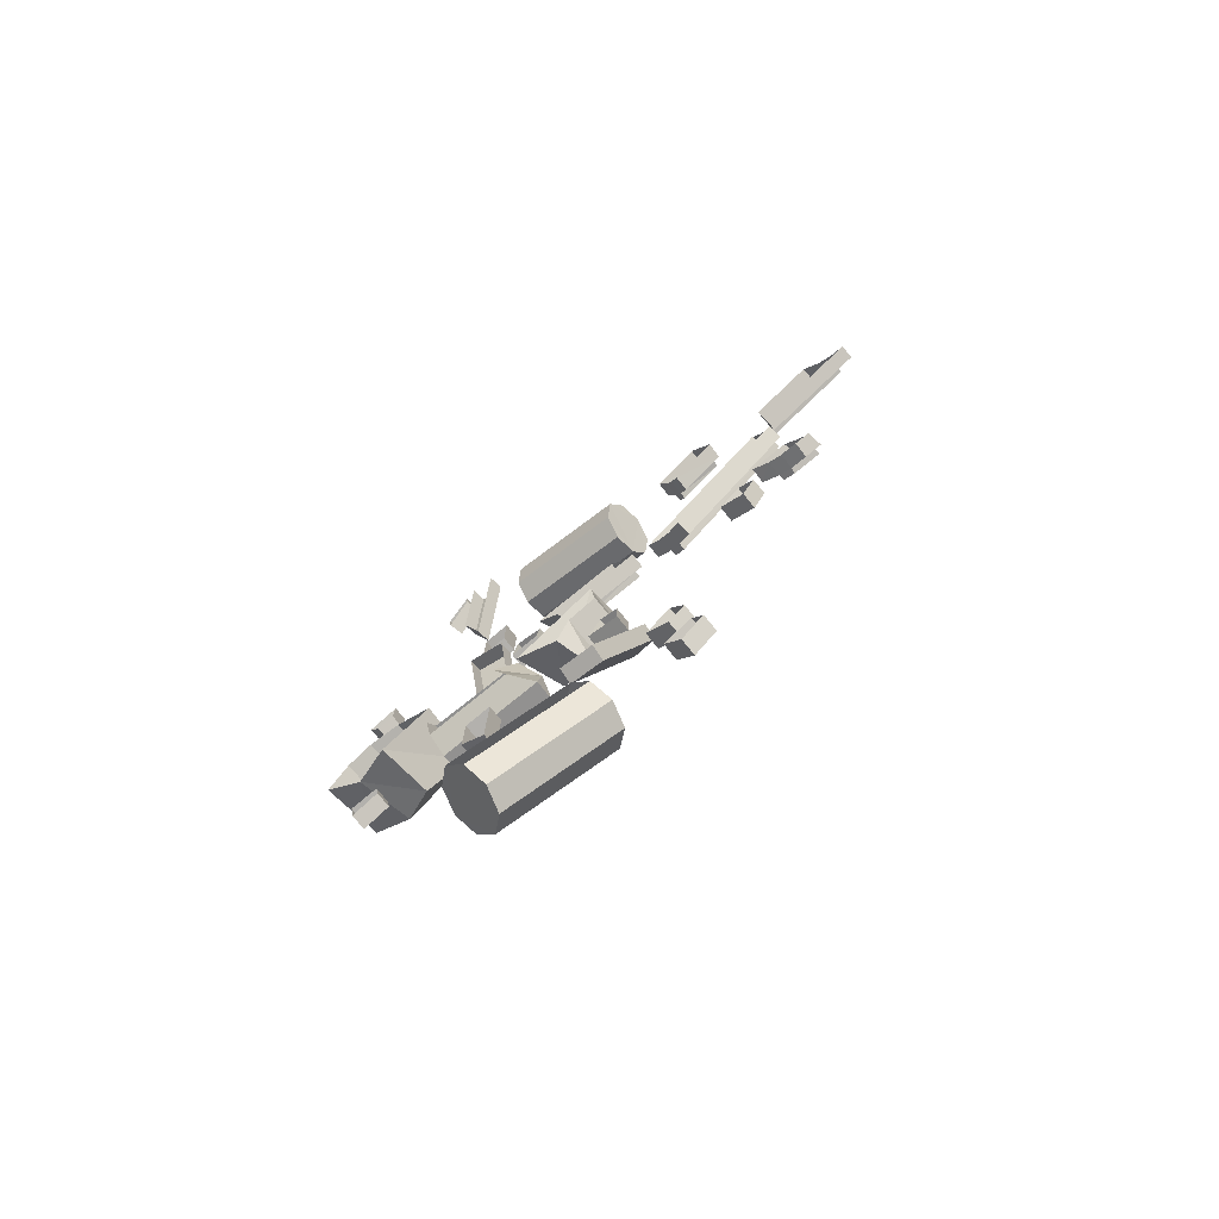
<metadata>
{"format":"obj","ext":"obj","renderer":"f3d","projection":"perspective","resolution":1024,"background":"white","views":[{"elev":-79.2,"azim":-141.0,"up":"+Y"}]}
</metadata>
<code>
g Object09
v 75.15 -8.811 15.9
v 76.31 -13.05 -2.611
v 89.34 -6.074 1.738
v 85.88 -3.296 20.21
v 100.7 14.21 20.08
v 102.7 10.96 -0.04918
v 65.48 21.49 21.07
v 76.78 29.49 20.19
v 76.78 27.72 -0.04482
v 64.16 18.9 0.6369
v 87.15 28.33 19.53
v 87.15 26.56 -0.7015
v 95.82 24.65 19.77
v 95.82 22.88 -0.4644
v 100.7 14.21 20.08
v 102.7 10.96 -0.04918
v 76.71 -50.57 5.995
v 85.3 -54.46 5.999
v 87.03 -43.24 5.989
v 77.83 -43.24 5.989
v 85.3 -54.46 5.999
v 85.3 -54.46 1.018
v 87.03 -43.24 1.009
v 87.03 -43.24 5.989
v 77.83 -43.24 5.989
v 77.83 -43.24 1.134
v 76.71 -50.57 1.015
v 76.71 -50.57 5.995
v 85.3 -54.46 5.999
v 76.71 -50.57 5.995
v 76.71 -50.57 1.015
v 85.3 -54.46 1.018
v 77.83 -43.24 5.989
v 87.03 -43.24 5.989
v 87.03 -43.24 1.009
v 77.83 -43.24 0.8835
v 44.53 -76.16 6.007
v 44.53 -76.16 1.082
v 44.53 -54.79 1.064
v 44.53 -54.79 5.989
v 44.53 -76.16 6.007
v 44.53 -54.79 5.989
v 35.99 -54.79 5.989
v 35.99 -87.35 6.017
v 44.53 -76.16 6.007
v 35.99 -87.35 6.017
v 35.99 -87.35 1.022
v 44.53 -76.16 1.082
v 35.99 -87.35 6.017
v 35.99 -54.79 5.989
v 35.99 -54.79 0.994
v 35.99 -87.35 1.022
v 35.99 -54.79 5.989
v 44.53 -54.79 5.989
v 44.53 -54.79 1.064
v 35.99 -54.79 0.994
v -25.29 -134.1 4.977
v -18.41 -126.8 4.984
v -26.12 -119.4 4.99
v -30.35 -129.2 4.982
v -18.41 -126.8 4.984
v -18.41 -126.8 0.05847
v -26.12 -119.4 0.06487
v -26.12 -119.4 4.99
v -30.35 -129.2 4.982
v -30.35 -129.2 0.0564
v -25.29 -134.1 0.05215
v -25.29 -134.1 4.977
v -30.35 -129.2 4.982
v -26.12 -119.4 4.99
v -26.12 -119.4 0.06487
v -30.35 -129.2 0.0564
v -18.41 -126.8 4.984
v -25.29 -134.1 4.977
v -25.29 -134.1 0.05215
v -18.41 -126.8 0.05847
v -31.14 -144.6 5.995
v -34.45 -151.2 6.001
v -27.57 -158.5 6.007
v -22.55 -148.5 5.999
v -22.55 -148.5 5.999
v -27.57 -158.5 6.007
v -27.57 -158.5 1.082
v -22.55 -148.5 1.074
v -34.45 -151.2 6.001
v -31.14 -144.6 5.995
v -31.14 -144.6 1.14
v -34.45 -151.2 1.146
v -27.57 -158.5 6.007
v -34.45 -151.2 6.001
v -34.45 -151.2 1.006
v -27.57 -158.5 1.082
v -31.14 -144.6 5.995
v -22.55 -148.5 5.999
v -22.55 -148.5 1.074
v -31.14 -144.6 1
v 22.2 -17.67 15.44
v 9.619 -32.45 14.25
v 13.14 -34.18 1.225
v 28.04 -16.59 0.6343
v -1.446 -21.03 14.8
v -1.542 -4.653 15.86
v 0.04761 -2.452 0.05147
v -1.446 -21.03 0.326
v 7.764 -25.88 14.44
v -1.446 -21.03 14.8
v -1.446 -21.03 0.326
v 7.764 -25.88 -0.02835
v 9.619 -32.45 14.25
v 13.14 -34.18 1.225
v -2.044 -97.04 3.677
v 8.793 -94.14 3.68
v -3.121 -49.68 16.01
v -11.8 -60.54 13.8
v 8.793 -94.14 3.68
v 8.466 -92.91 -1.077
v -3.448 -48.44 11.26
v -3.121 -49.68 16.01
v -12.13 -59.3 9.038
v -2.371 -95.81 -1.081
v -2.044 -97.04 3.677
v -11.8 -60.54 13.8
v -11.8 -60.54 13.8
v -3.121 -49.68 16.01
v -3.448 -48.44 11.26
v -12.13 -59.3 9.038
v 8.793 -94.14 3.68
v -2.044 -97.04 3.677
v -2.371 -95.81 -1.081
v 8.466 -92.91 -1.077
v -3.082 -55.8 6.005
v -8.796 -58.37 6.012
v -8.791 -69.59 6.017
v 1.156 -65.64 6.014
v 1.156 -65.64 6.014
v -8.791 -69.59 6.017
v -8.791 -69.59 1.092
v 1.156 -65.65 1.088
v -8.796 -58.37 6.012
v -3.082 -55.8 6.005
v -3.082 -55.8 1.08
v -8.796 -58.37 1.087
v -8.791 -69.59 6.017
v -8.796 -58.37 6.012
v -8.796 -58.37 1.087
v -8.791 -69.59 1.092
v -3.082 -55.8 6.005
v 1.156 -65.64 6.014
v 1.156 -65.65 1.088
v -3.082 -55.8 1.08
v -76.9 -24.36 5.848
v -68.51 -29.22 5.145
v -68.17 -29.03 6.924
v -77.09 -23.87 7.655
v -73.66 -32.37 4.653
v -68.51 -29.22 5.145
v -76.9 -24.36 5.848
v -78.92 -29.33 5.097
v -70.82 -17.04 0.3302
v -71.58 -16.61 5.097
v -59.5 -23.58 4.076
v -59.56 -23.54 -0.6207
v -75.26 -20.69 7.655
v -77.09 -23.87 7.655
v -68.17 -29.03 6.924
v -64.61 -26.82 6.775
v -74.8 -20.72 5.848
v -75.26 -20.69 7.655
v -64.61 -26.82 6.775
v -64.45 -26.69 4.976
v -71.58 -16.61 5.097
v -74.8 -20.72 5.848
v -64.45 -26.69 4.976
v -59.5 -23.58 4.076
v -73.66 -32.37 4.653
v -78.92 -29.33 5.097
v -78.17 -29.77 0.3302
v -73.72 -32.34 -0.04552
v -77.09 -23.87 7.655
v -75.26 -20.69 7.655
v -74.8 -20.72 5.848
v -76.9 -24.36 5.848
v -64.61 -26.82 6.775
v -68.17 -29.03 6.924
v -68.51 -29.22 5.145
v -64.45 -26.69 4.976
v -78.92 -29.33 5.097
v -76.9 -24.36 1.103
v -78.17 -29.77 0.3302
v -71.58 -16.61 5.097
v -70.82 -17.04 0.3302
v -74.8 -20.72 1.103
v -73.66 -32.37 4.653
v -73.72 -32.34 -0.04552
v -68.51 -29.22 0.4
v -59.5 -23.58 4.076
v -64.45 -26.69 0.2314
v -59.56 -23.54 -0.6207
v -53.09 -23.67 6.001
v -58.16 -28.55 6.005
v -53.92 -38.4 6.014
v -46.22 -30.98 6.007
v -46.22 -30.98 6.007
v -53.92 -38.4 6.014
v -53.92 -38.4 1.033
v -46.22 -30.98 1.027
v -58.16 -28.55 6.005
v -53.09 -23.67 6.001
v -53.09 -23.68 1.021
v -58.16 -28.55 1.025
v -53.92 -38.4 6.014
v -58.16 -28.55 6.005
v -58.16 -28.55 1.025
v -53.92 -38.4 1.033
v -53.09 -23.67 6.001
v -46.22 -30.98 6.007
v -46.22 -30.98 1.027
v -53.09 -23.68 1.021
v -65.87 44.84 6.275
v -66.14 44.63 8.31
v -25.73 -3.173 7.953
v -25.4 -3.046 5.911
v -21.26 0.06434 5.736
v -63.59 50.18 6.221
v -65.87 44.84 6.275
v -25.4 -3.046 5.911
v -33.01 -8.758 4.601
v -70.01 35.06 5.022
v -69.62 35.16 0.3989
v -32.57 -8.714 0.009933
v -67.72 40.46 5.942
v -28.87 -5.652 5.609
v -28.84 -5.506 7.721
v -67.78 40.76 8.035
v -70.01 35.06 5.022
v -33.01 -8.758 4.601
v -28.87 -5.652 5.609
v -67.72 40.46 5.942
v -21.26 0.06434 5.736
v -20.83 0.1077 1.147
v -63.2 50.28 1.597
v -63.59 50.18 6.221
v -67.78 40.76 8.035
v -28.84 -5.506 7.721
v -25.73 -3.173 7.953
v -66.14 44.63 8.31
v -25.73 -3.173 7.953
v -28.84 -5.506 7.721
v -28.87 -5.652 5.609
v -25.4 -3.046 5.911
v -33.01 -8.758 4.601
v -32.57 -8.714 0.009933
v -28.4 -5.652 1.031
v -21.26 0.06434 5.736
v -24.93 -3.046 1.332
v -20.83 0.1077 1.147
v -67.78 40.76 8.035
v -66.14 44.63 8.31
v -65.87 44.84 6.275
v -67.72 40.46 5.942
v -63.59 50.18 6.221
v -63.13 50.18 1.724
v -65.41 44.84 1.778
v -70.01 35.06 5.022
v -67.26 40.46 1.445
v -69.55 35.06 0.5246
v 16.11 21.18 9.234
v 17.17 20.97 7.046
v -7.645 35.08 9.014
v -7.722 34.91 11.2
v 17.17 20.97 7.046
v 19.88 25.11 6.45
v -4.864 39.4 8.544
v -7.645 35.08 9.014
v 12.52 12.38 6.458
v -12.93 27.07 8.61
v -12.98 27.1 3.883
v 14.37 11.31 1.685
v 14.1 17.78 9.326
v 14.76 16.79 7.047
v 17.17 20.97 7.046
v 16.11 21.18 9.234
v 14.37 11.31 1.685
v 21.74 24.04 1.68
v 12.52 12.38 6.458
v 19.88 25.11 6.45
v -10.03 31.44 9.067
v 14.76 16.79 7.047
v 14.1 17.78 9.326
v -9.853 31.66 11.29
v 12.52 12.38 6.458
v 14.76 16.79 7.047
v -10.03 31.44 9.067
v -12.93 27.07 8.61
v 19.88 25.11 6.45
v 21.74 24.04 1.68
v -4.913 39.43 3.818
v -4.864 39.4 8.544
v 14.1 17.78 9.326
v 16.11 21.18 9.234
v -7.722 34.91 11.2
v -9.853 31.66 11.29
v -9.853 31.66 11.29
v -7.722 34.91 11.2
v -7.645 35.08 9.014
v -10.03 31.44 9.067
v -12.93 27.07 8.61
v -10.03 31.44 4.233
v -12.98 27.1 3.883
v -4.864 39.4 8.544
v -4.913 39.43 3.818
v -7.645 35.08 4.18
v 44.53 61.2 6.007
v 44.53 39.83 5.989
v 44.53 39.83 1.154
v 44.53 61.2 1.172
v 44.53 61.2 6.007
v 35.99 60.57 6.007
v 35.99 39.83 5.989
v 44.53 39.83 5.989
v 35.99 39.83 5.989
v 35.99 60.57 6.007
v 35.99 60.57 1.02
v 35.99 39.83 1.003
v 44.53 39.83 5.989
v 35.99 39.83 5.989
v 35.99 39.83 1.003
v 44.53 39.83 1.154
v 35.99 60.57 6.007
v 44.53 61.2 6.007
v 44.53 61.2 1.172
v 35.99 60.57 1.02
v 89.35 58.6 6.005
v 93.59 68.45 6.014
v 83.64 72.39 6.017
v 83.64 61.17 6.012
v 93.59 68.45 6.014
v 93.59 68.45 1.033
v 83.64 72.39 1.037
v 83.64 72.39 6.017
v 83.64 61.17 6.012
v 83.64 61.18 1.032
v 89.35 58.6 1.025
v 89.35 58.6 6.005
v 83.64 61.17 6.012
v 83.64 72.39 6.017
v 83.64 72.39 1.037
v 83.64 61.18 1.032
v 93.59 68.45 6.014
v 89.35 58.6 6.005
v 89.35 58.6 1.025
v 93.59 68.45 1.033
v -46.76 93.33 7.427
v -47.02 92.67 5.442
v -32.24 85.64 6.026
v -32.11 85.97 8.237
v -49.24 88.2 4.731
v -49.46 88.2 -0.3599
v -34.7 80.84 0.5478
v -34.59 80.84 5.542
v -49.24 88.2 4.731
v -34.59 80.84 5.542
v -32.24 85.64 6.026
v -47.02 92.67 5.442
v -45.11 96.61 7.359
v -30.46 89.25 8.17
v -30.35 89.39 5.948
v -44.89 96.9 5.355
v -44.89 96.9 5.355
v -30.35 89.39 5.948
v -27.99 93.96 5.271
v -42.64 101.3 4.46
v -42.64 101.3 4.46
v -27.99 93.96 5.271
v -28.1 93.96 0.2767
v -42.85 101.3 -0.6309
v -46.76 93.33 7.427
v -32.11 85.97 8.237
v -30.46 89.25 8.17
v -45.11 96.61 7.359
v -46.76 93.33 7.427
v -45.11 96.61 7.359
v -44.89 96.9 5.355
v -47.02 92.67 5.442
v -42.85 101.3 -0.6309
v -49.46 88.2 -0.3599
v -49.24 88.2 4.731
v -42.64 101.3 4.46
v -30.46 89.25 8.17
v -32.11 85.97 8.237
v -32.24 85.64 6.026
v -30.35 89.39 5.948
v -34.59 80.84 5.542
v -34.7 80.84 0.5478
v -32.24 85.64 1.129
v -27.99 93.96 5.271
v -30.35 89.39 1.052
v -28.1 93.96 0.2767
v -69.16 65.22 5.728
v -69.18 65.74 7.542
v -97.31 81.91 7.203
v -97.58 81.54 5.434
v -69.48 59.27 5.423
v -69.16 65.22 5.728
v -97.58 81.54 5.434
v -102.7 78.32 5.113
v -68.63 75.68 4.274
v -68.53 75.24 -0.1578
v -88.47 86.66 -0.4538
v -88.57 87.1 4.089
v -69.18 65.74 7.542
v -68.96 69.93 7.217
v -93.75 84.12 6.943
v -97.31 81.91 7.203
v -93.53 84.06 5.138
v -93.75 84.12 6.943
v -68.96 69.93 7.217
v -68.91 69.97 5.381
v -88.57 87.1 4.089
v -93.53 84.06 5.138
v -68.91 69.97 5.381
v -68.63 75.68 4.274
v -69.48 59.27 5.423
v -102.7 78.32 5.113
v -102.6 77.87 0.5679
v -69.39 58.84 0.9918
v -68.96 69.93 7.217
v -69.18 65.74 7.542
v -69.16 65.22 5.728
v -68.91 69.97 5.381
v -68.63 75.68 4.274
v -68.77 69.52 1.14
v -68.53 75.24 -0.1578
v -69.48 59.27 5.423
v -69.39 58.84 0.9918
v -69.02 64.77 1.487
v -97.31 81.91 7.203
v -93.75 84.12 6.943
v -93.53 84.06 5.138
v -97.58 81.54 5.434
v -102.7 78.32 5.113
v -97.43 81.07 0.979
v -102.6 77.87 0.5679
v -88.57 87.1 4.089
v -88.47 86.66 -0.4538
v -93.38 83.59 0.6823
v 35.6 28.73 4.268
v 42.7 -5.168 22.44
v 55.25 -10.96 25.12
v 46.63 30.34 2.963
v 46.63 30.34 2.963
v 55.25 -10.96 25.12
v 55.08 -13.34 20.75
v 46.46 27.96 -1.402
v 42.53 -7.545 18.08
v 42.7 -5.168 22.44
v 35.6 28.73 4.268
v 35.43 26.35 -0.09618
v 35.6 28.73 4.268
v 46.63 30.34 2.963
v 46.46 27.96 -1.402
v 35.43 26.35 -0.09618
v 55.25 -10.96 25.12
v 42.7 -5.168 22.44
v 42.53 -7.545 18.08
v 55.08 -13.34 20.75
v 20.34 5.725 5.995
v 21.47 -1.607 5.989
v 30.67 -1.607 5.989
v 28.94 9.613 5.999
v 28.94 9.613 5.999
v 30.67 -1.607 5.989
v 30.67 -1.607 1.064
v 28.94 9.616 1.073
v 21.47 -1.607 5.989
v 20.34 5.725 5.995
v 20.34 5.728 1.07
v 21.47 -1.607 1.064
v 30.67 -1.607 5.989
v 21.47 -1.607 5.989
v 21.47 -1.607 1.064
v 30.67 -1.607 1.064
v 20.34 5.725 5.995
v 28.94 9.613 5.999
v 28.94 9.616 1.073
v 20.34 5.728 1.07
v 57.58 130.7 5.499
v 58.02 129.5 0.7421
v 50.96 148.9 -4.808
v 50.52 150.1 -0.05026
v 57.58 130.7 5.499
v 50.52 150.1 -0.05026
v 42.5 147.2 -0.05026
v 53.26 117.6 8.406
v 57.58 130.7 5.499
v 53.26 117.6 8.406
v 53.7 116.4 3.581
v 58.02 129.5 0.7421
v 53.26 117.6 8.406
v 42.5 147.2 -0.05026
v 42.94 146 -4.875
v 53.7 116.4 3.581
v 55.24 159.1 1.886
v 54.6 152.1 1.87
v 63.95 147.4 4.313
v 64.92 158.1 4.337
v 64.92 158.1 4.337
v 63.95 147.4 4.313
v 65.16 147.3 -0.5169
v 66.13 158 -0.493
v 54.6 152.1 1.87
v 55.24 159.1 1.886
v 56.46 159 -2.944
v 55.82 152 -2.96
v 63.95 147.4 4.313
v 54.6 152.1 1.87
v 55.82 152 -2.96
v 65.16 147.3 -0.5169
v 55.24 159.1 1.886
v 64.92 158.1 4.337
v 66.13 158 -0.493
v 56.46 159 -2.944
f 1 2 3
f 3 4 1
f 5 4 3
f 3 6 5
f 7 8 9
f 9 10 7
f 8 11 12
f 12 9 8
f 11 13 14
f 14 12 11
f 13 15 16
f 16 14 13
f 17 18 19
f 19 20 17
f 21 22 23
f 23 24 21
f 25 26 27
f 27 28 25
f 29 30 31
f 31 32 29
f 33 34 35
f 35 36 33
f 37 38 39
f 39 40 37
f 41 42 43
f 43 44 41
f 45 46 47
f 47 48 45
f 49 50 51
f 51 52 49
f 53 54 55
f 55 56 53
f 57 58 59
f 59 60 57
f 61 62 63
f 63 64 61
f 65 66 67
f 67 68 65
f 69 70 71
f 71 72 69
f 73 74 75
f 75 76 73
f 77 78 79
f 79 80 77
f 81 82 83
f 83 84 81
f 85 86 87
f 87 88 85
f 89 90 91
f 91 92 89
f 93 94 95
f 95 96 93
f 97 98 99
f 99 100 97
f 101 102 103
f 103 104 101
f 105 106 107
f 107 108 105
f 109 105 108
f 108 110 109
f 111 112 113
f 113 114 111
f 115 116 117
f 117 118 115
f 119 120 121
f 121 122 119
f 123 124 125
f 125 126 123
f 127 128 129
f 129 130 127
f 131 132 133
f 133 134 131
f 135 136 137
f 137 138 135
f 139 140 141
f 141 142 139
f 143 144 145
f 145 146 143
f 147 148 149
f 149 150 147
f 151 152 153
f 153 154 151
f 155 156 157
f 157 158 155
f 159 160 161
f 161 162 159
f 163 164 165
f 165 166 163
f 167 168 169
f 169 170 167
f 171 172 173
f 173 174 171
f 175 176 177
f 177 178 175
f 179 180 181
f 181 182 179
f 183 184 185
f 185 186 183
f 187 182 188
f 188 189 187
f 181 190 191
f 191 192 181
f 185 193 194
f 194 195 185
f 196 186 197
f 197 198 196
f 182 181 192
f 192 188 182
f 186 185 195
f 195 197 186
f 199 200 201
f 201 202 199
f 203 204 205
f 205 206 203
f 207 208 209
f 209 210 207
f 211 212 213
f 213 214 211
f 215 216 217
f 217 218 215
f 219 220 221
f 221 222 219
f 223 224 225
f 225 226 223
f 227 228 229
f 229 230 227
f 231 232 233
f 233 234 231
f 235 236 237
f 237 238 235
f 239 240 241
f 241 242 239
f 243 244 245
f 245 246 243
f 247 248 249
f 249 250 247
f 249 251 252
f 252 253 249
f 254 250 255
f 255 256 254
f 250 249 253
f 253 255 250
f 257 258 259
f 259 260 257
f 259 261 262
f 262 263 259
f 264 260 265
f 265 266 264
f 260 259 263
f 263 265 260
f 267 268 269
f 269 270 267
f 271 272 273
f 273 274 271
f 275 276 277
f 277 278 275
f 279 280 281
f 281 282 279
f 280 283 284
f 284 281 280
f 280 285 283
f 284 286 281
f 287 288 289
f 289 290 287
f 291 292 293
f 293 294 291
f 295 296 297
f 297 298 295
f 299 300 301
f 301 302 299
f 303 304 305
f 305 306 303
f 307 306 308
f 308 309 307
f 305 310 311
f 311 312 305
f 306 305 312
f 312 308 306
f 313 314 315
f 315 316 313
f 317 318 319
f 319 320 317
f 321 322 323
f 323 324 321
f 325 326 327
f 327 328 325
f 329 330 331
f 331 332 329
f 333 334 335
f 335 336 333
f 337 338 339
f 339 340 337
f 341 342 343
f 343 344 341
f 345 346 347
f 347 348 345
f 349 350 351
f 351 352 349
f 353 354 355
f 355 356 353
f 357 358 359
f 359 360 357
f 361 362 363
f 363 364 361
f 365 366 367
f 367 368 365
f 369 370 371
f 371 372 369
f 373 374 375
f 375 376 373
f 377 378 379
f 379 380 377
f 381 382 383
f 383 384 381
f 384 383 385
f 385 386 384
f 384 386 387
f 385 383 388
f 389 390 391
f 391 392 389
f 391 393 394
f 394 395 391
f 396 392 397
f 397 398 396
f 392 391 395
f 395 397 392
f 399 400 401
f 401 402 399
f 403 404 405
f 405 406 403
f 407 408 409
f 409 410 407
f 411 412 413
f 413 414 411
f 415 416 417
f 417 418 415
f 419 420 421
f 421 422 419
f 423 424 425
f 425 426 423
f 427 428 429
f 429 430 427
f 431 430 432
f 432 433 431
f 429 434 435
f 435 436 429
f 430 429 436
f 436 432 430
f 437 438 439
f 439 440 437
f 441 440 442
f 442 443 441
f 439 444 445
f 445 446 439
f 440 439 446
f 446 442 440
f 447 448 449
f 449 450 447
f 451 452 453
f 453 454 451
f 455 456 457
f 457 458 455
f 459 460 461
f 461 462 459
f 463 464 465
f 465 466 463
f 467 468 469
f 469 470 467
f 471 472 473
f 473 474 471
f 475 476 477
f 477 478 475
f 479 480 481
f 481 482 479
f 483 484 485
f 485 486 483
f 487 488 489
f 489 490 487
f 491 492 493
f 493 494 491
f 495 496 497
f 497 498 495
f 499 500 501
f 501 502 499
f 503 504 505
f 505 506 503
f 507 508 509
f 509 510 507
f 511 512 513
f 513 514 511
f 515 516 517
f 517 518 515
f 519 520 521
f 521 522 519
g Object09
v 26.65 -22.31 8.8
v 33.02 -18.35 1.935
v 61.54 -18.35 1.935
v 61.54 -22.31 8.8
v 30.44 -12.79 20.04
v 27.2 -20 16.32
v 61.54 -20 16.32
v 61.54 -12.79 20.04
v 30.19 -0.9332 11.16
v 30 -4.894 18.03
v 61.54 -4.894 17.54
v 61.54 -0.9332 10.68
v 30.44 -12.79 20.04
v 61.54 -12.79 20.04
v 30.74 -3.235 3.644
v 61.54 -3.235 3.16
v 35.51 126 7.549
v -4.506 111.5 7.549
v -5.94 115.1 0.6844
v 34.12 129.7 0.6844
v -8.608 122.6 -1.552
v 31.43 137.1 -1.552
v -5.205 113.6 15.07
v 34.77 128.2 15.07
v 32.29 135 18.79
v -7.687 120.4 18.79
v -6.786 118 17.44
v 28.21 146.1 9.724
v -11.8 131.5 9.91
v -10.45 127.8 16.78
v 29.56 142.4 16.59
v -7.687 120.4 18.79
v 32.29 135 18.79
v 31.43 137.1 -1.552
v -8.608 122.6 -1.552
v -11.02 129.4 2.393
v 29 143.9 2.206
v 30.61 -152.6 0.4349
v -1.596 -126 7.991
v 0.3654 -121.8 1.562
v 32.5 -148.4 -5.979
v 37.79 -147.4 12.18
v 5.527 -120.7 19.75
v 0.5442 -125.5 15.54
v 32.82 -152.2 7.97
v 44.63 -136.8 4.394
v 12.38 -110.1 11.48
v 10.41 -114.3 17.91
v 42.67 -141 10.82
v 5.527 -120.7 19.75
v 37.79 -147.4 12.18
v 37.44 -142 -7.572
v 5.275 -115.4 -0.02404
v 10.24 -110.5 3.926
v 42.49 -137.2 -3.158
f 523 524 525
f 525 526 523
f 527 528 529
f 529 530 527
f 528 523 526
f 526 529 528
f 531 532 533
f 533 534 531
f 532 535 536
f 536 533 532
f 537 531 534
f 534 538 537
f 539 540 541
f 541 542 539
f 542 541 543
f 543 544 542
f 545 546 547
f 547 548 549
f 545 547 549
f 546 545 540
f 540 539 546
f 550 551 552
f 552 553 550
f 553 552 554
f 554 555 553
f 556 557 558
f 558 559 556
f 559 558 551
f 551 550 559
f 560 561 562
f 562 563 560
f 564 565 566
f 566 567 564
f 567 566 561
f 561 560 567
f 568 569 570
f 570 571 568
f 571 570 572
f 572 573 571
f 574 575 576
f 576 577 574
f 577 576 569
f 569 568 577
g Object09
v 26.65 -22.31 8.8
v 26.23 -11.62 9.953
v 33.02 -18.35 1.935
v 36.44 -10.45 -0.3007
v 30.44 -12.79 20.04
v 26.23 -11.62 9.953
v 27.2 -20 16.32
v 26.65 -22.31 8.8
v 30.19 -0.9332 11.16
v 30 -4.894 18.03
v 30.74 -3.235 3.644
v 30.74 -3.235 3.644
v 61.54 -10.45 -0.3007
v 61.54 -3.235 3.16
v 61.54 -0.9332 10.68
v 61.54 -4.894 17.54
v 61.54 -12.79 20.04
v 61.54 -20 16.32
v 61.54 -22.31 8.8
v 61.54 -18.35 1.935
v 65.48 21.49 21.07
v 64.16 18.9 0.6369
v 76.31 -13.05 -2.611
v 75.15 -8.811 15.9
v 65.48 21.49 21.07
v 75.15 -8.811 15.9
v 85.88 -3.296 20.21
v 87.15 28.33 19.53
v 76.78 29.49 20.19
v 100.7 14.21 20.08
v 95.82 24.65 19.77
v 22.2 -17.67 15.44
v 28.04 -16.59 0.6343
v 0.04761 -2.452 0.05147
v -1.542 -4.653 15.86
v -1.542 -4.653 15.86
v -1.446 -21.03 14.8
v 7.764 -25.88 14.44
v 22.2 -17.67 15.44
v 9.619 -32.45 14.25
v -5.205 113.6 15.07
v -6.786 118 17.44
v -7.687 120.4 18.79
v -10.45 127.8 16.78
v -11.8 131.5 9.91
v -11.02 129.4 2.393
v -8.608 122.6 -1.552
v -5.94 115.1 0.6844
v -4.506 111.5 7.549
v 31.43 137.1 -1.552
v 29 143.9 2.206
v 28.21 146.1 9.724
v 29.56 142.4 16.59
v 32.29 135 18.79
v 34.77 128.2 15.07
v 35.51 126 7.549
v 34.12 129.7 0.6844
v 0.5442 -125.5 15.54
v 5.527 -120.7 19.75
v 10.41 -114.3 17.91
v 12.38 -110.1 11.48
v 10.24 -110.5 3.926
v 5.275 -115.4 -0.02404
v 0.3654 -121.8 1.562
v -1.596 -126 7.991
v 37.44 -142 -7.572
v 42.49 -137.2 -3.158
v 44.63 -136.8 4.394
v 42.67 -141 10.82
v 37.79 -147.4 12.18
v 32.82 -152.2 7.97
v 30.61 -152.6 0.4349
v 32.5 -148.4 -5.979
f 578 579 580
f 580 579 581
f 582 583 584
f 584 583 585
f 586 583 587
f 587 583 582
f 581 579 588
f 589 583 586
f 590 591 592
f 592 593 594
f 590 592 594
f 594 595 596
f 590 594 596
f 597 590 596
f 598 599 600
f 600 601 598
f 602 603 604
f 604 605 606
f 606 602 604
f 604 607 608
f 608 605 604
f 609 610 611
f 611 612 609
f 613 614 615
f 616 613 615
f 616 615 617
f 618 619 620
f 620 621 622
f 618 620 622
f 622 623 624
f 618 622 624
f 618 624 625
f 626 618 625
f 627 628 629
f 629 630 631
f 627 629 631
f 631 632 633
f 627 631 633
f 634 627 633
f 635 636 637
f 637 638 639
f 639 640 641
f 637 639 641
f 635 637 641
f 642 635 641
f 643 644 645
f 645 646 647
f 643 645 647
f 647 648 649
f 643 647 649
f 650 643 649

</code>
